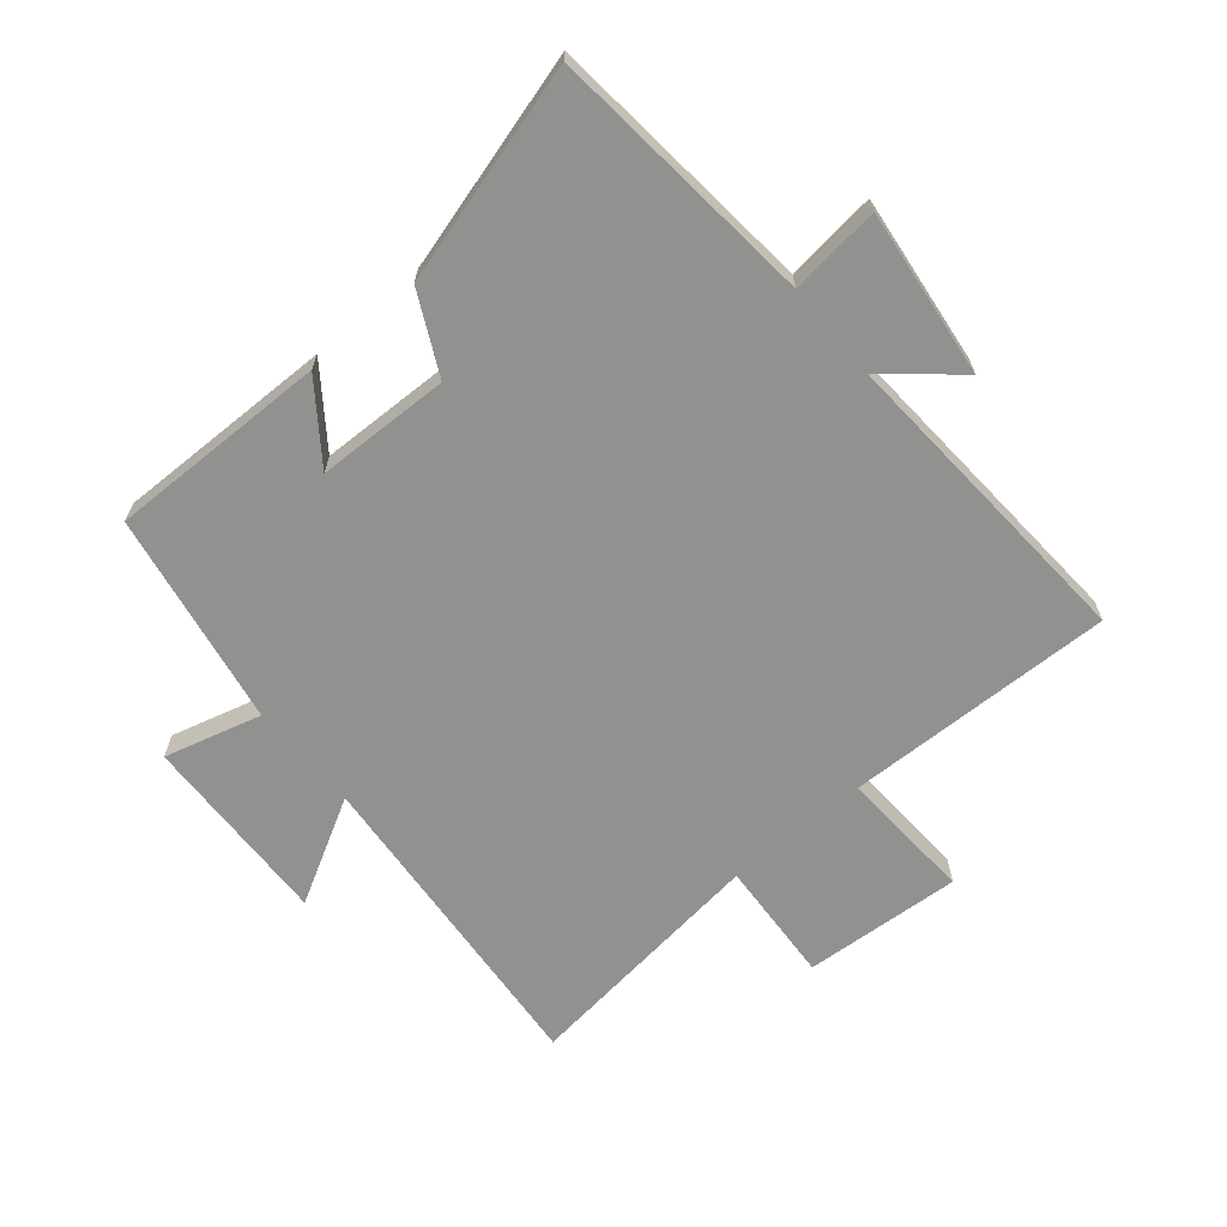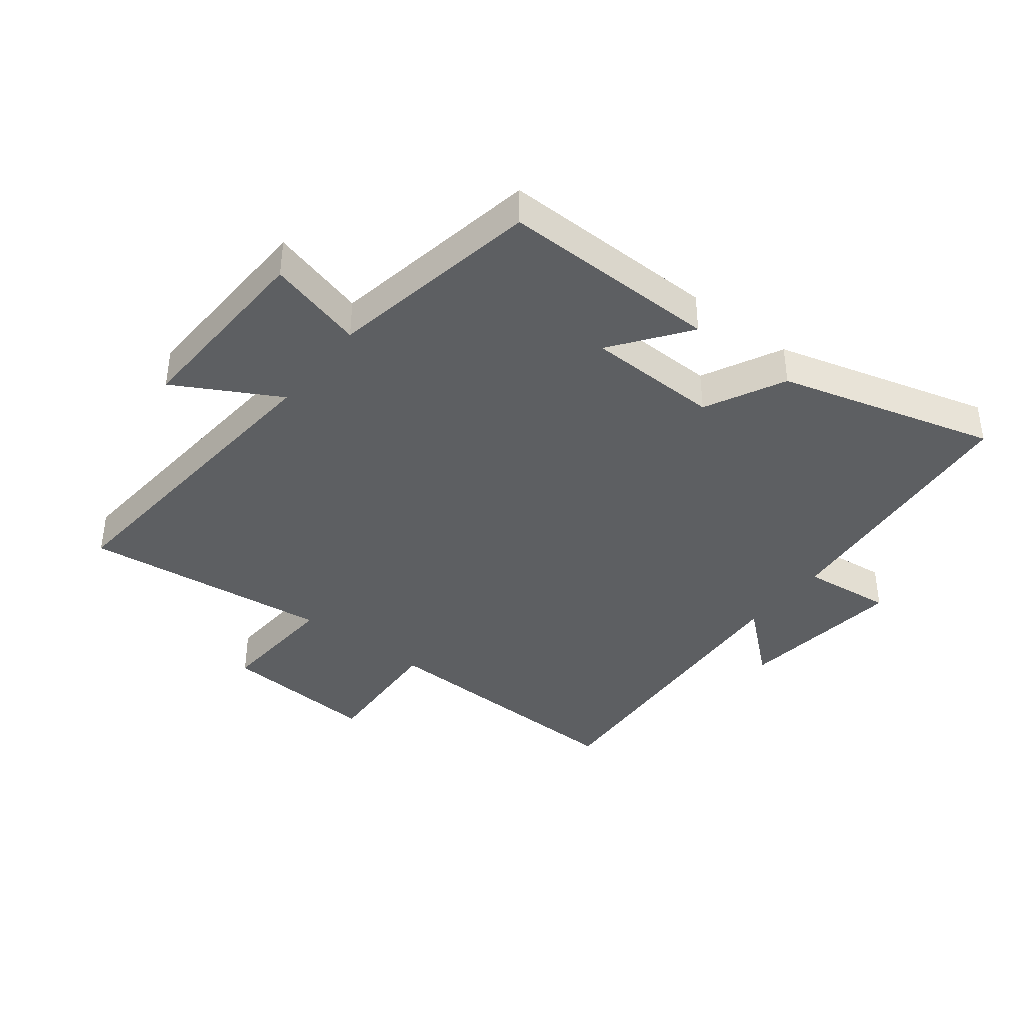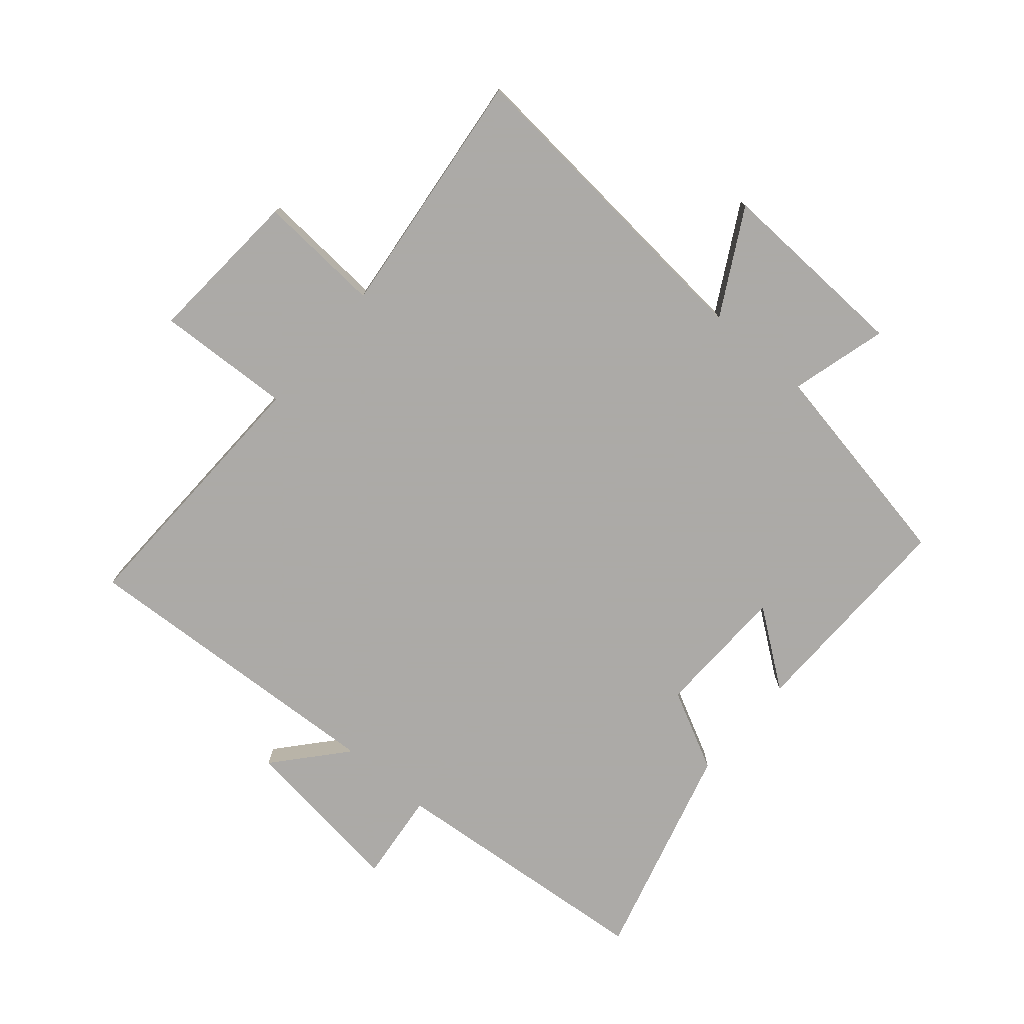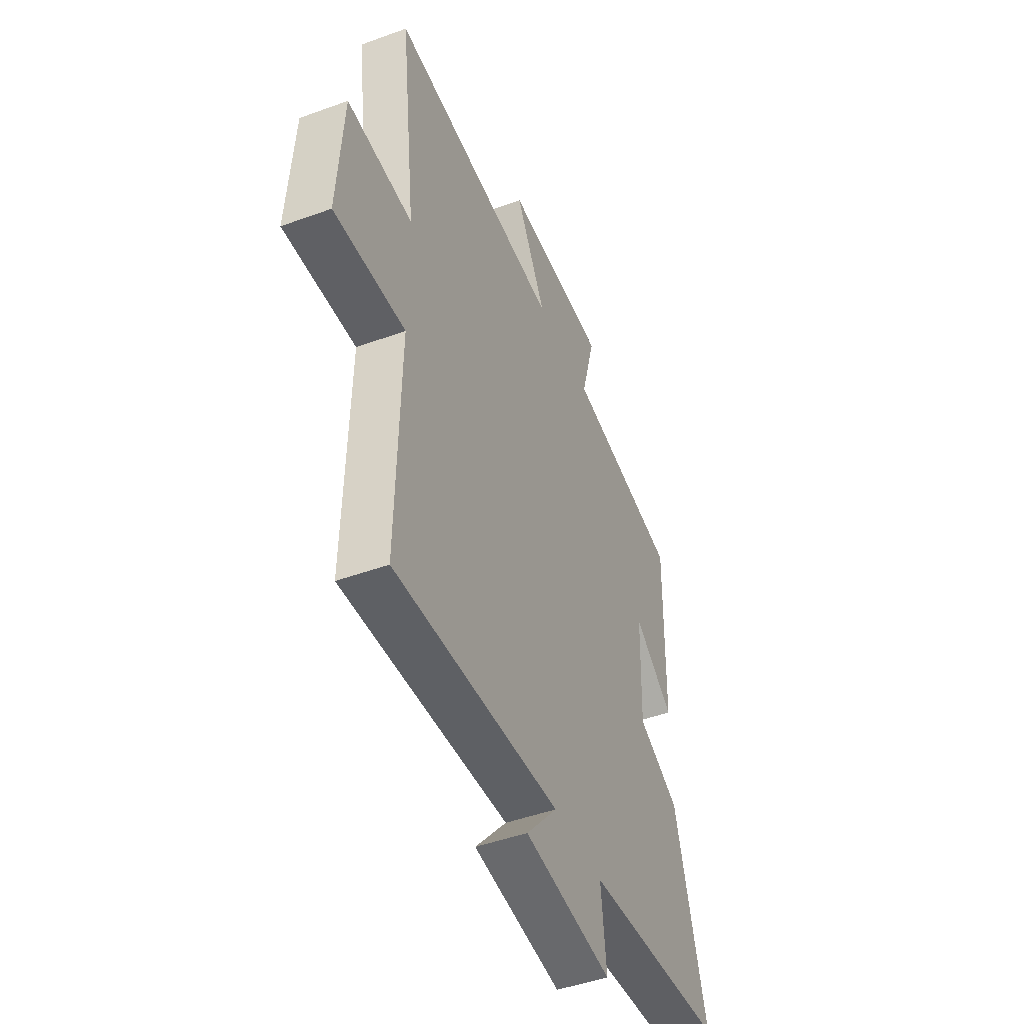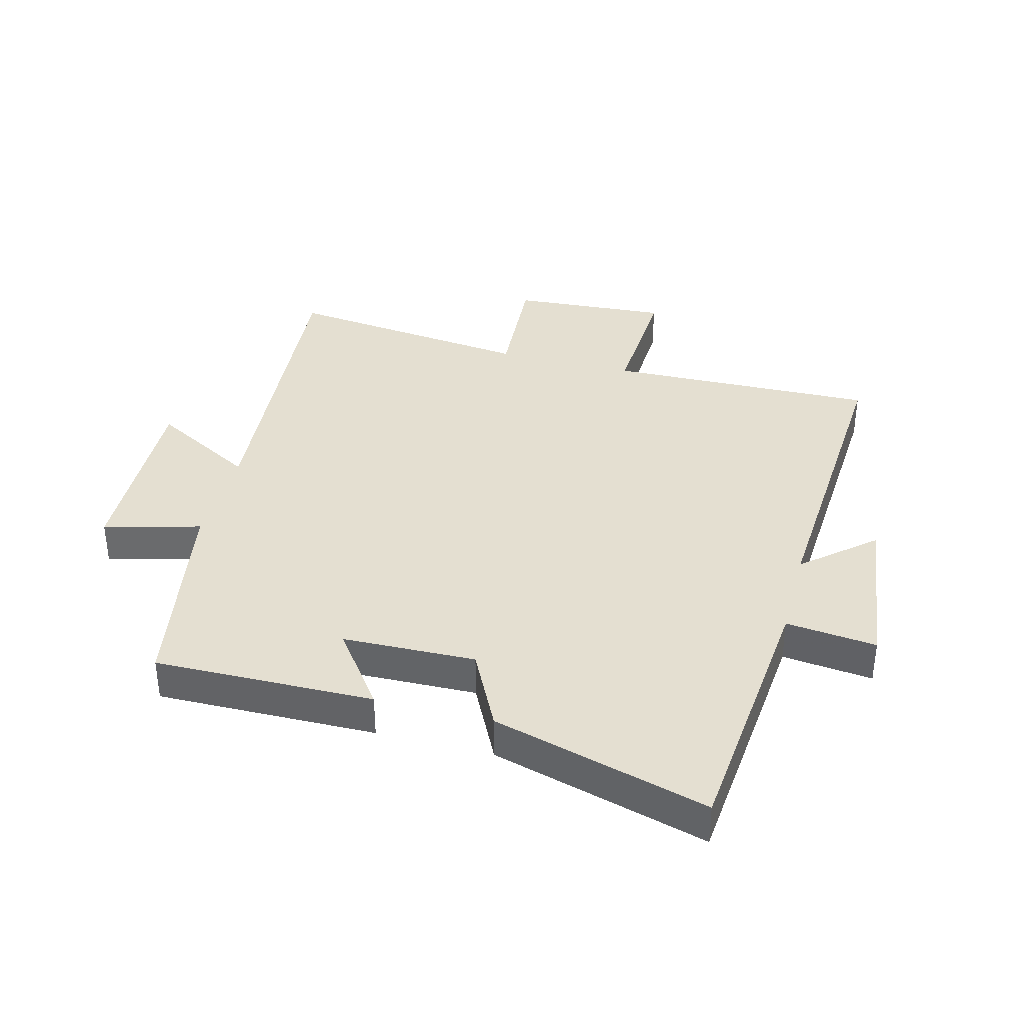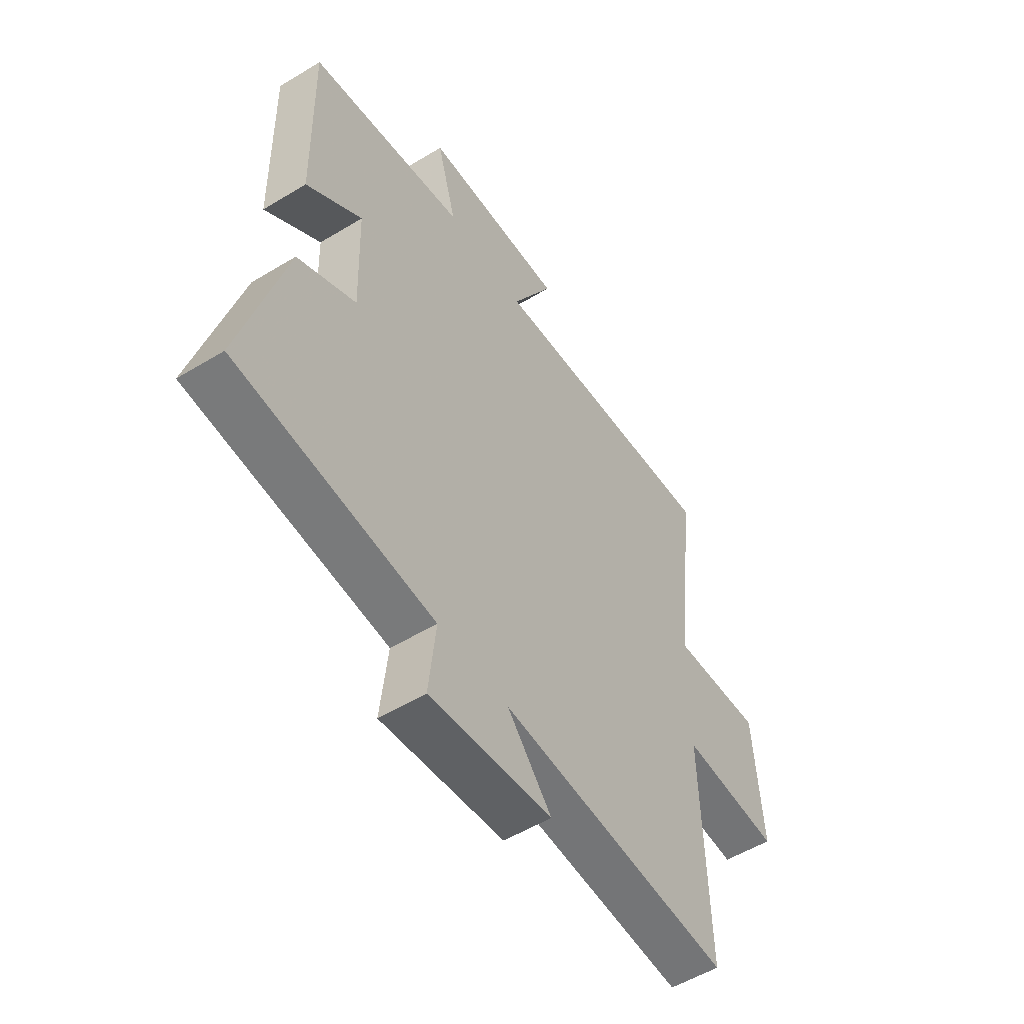
<metadata>
{"format":"obj","ext":"obj","renderer":"f3d","projection":"perspective","resolution":1024,"background":"white","views":[{"elev":-65.9,"azim":130.2,"up":"+Y"},{"elev":-39.6,"azim":52.2,"up":"+Y"},{"elev":-76.0,"azim":-40.6,"up":"+Y"},{"elev":-46.5,"azim":-67.4,"up":"+Z"},{"elev":36.8,"azim":104.8,"up":"+Y"},{"elev":-53.9,"azim":122.9,"up":"+Z"}]}
</metadata>
<code>
v 0.597 0.07 -0.46
v 0.16 0.07 -0.5
v 0.176 0.07 -0.647
v -0.096 0.07 -0.613
v 0.002 0.07 -0.5
v -0.512 0.07 -0.53
v -0.5 0.07 -0.093
v -0.719 0.07 -0.104
v -0.701 0.07 0.152
v -0.5 0.07 0.139
v -0.547 0.07 0.545
v -0.021 0.07 0.5
v -0.114 0.07 0.669
v 0.202 0.07 0.657
v 0.159 0.07 0.5
v 0.506 0.07 0.437
v 0.5 0.07 0.081
v 0.377 0.07 0.172
v 0.371 0.07 -0.044
v 0.5 0.07 -0.109
v 0.597 0 -0.46
v 0.16 0 -0.5
v 0.176 0 -0.647
v -0.096 0 -0.613
v 0.002 0 -0.5
v -0.512 0 -0.53
v -0.5 0 -0.093
v -0.719 0 -0.104
v -0.701 0 0.152
v -0.5 0 0.139
v -0.547 0 0.545
v -0.021 0 0.5
v -0.114 0 0.669
v 0.202 0 0.657
v 0.159 0 0.5
v 0.506 0 0.437
v 0.5 0 0.081
v 0.377 0 0.172
v 0.371 0 -0.044
v 0.5 0 -0.109
f 19 20 1 2
f 18 19 2
f 15 16 17 18
f 15 18 2
f 12 13 14 15
f 12 15 2
f 12 2 3
f 11 12 3
f 10 11 3
f 7 8 9 10
f 5 6 7
f 5 7 10
f 3 4 5
f 3 5 10
f 22 21 40 39
f 22 39 38
f 38 37 36 35
f 22 38 35
f 35 34 33 32
f 22 35 32
f 23 22 32
f 23 32 31
f 23 31 30
f 30 29 28 27
f 27 26 25
f 30 27 25
f 25 24 23
f 30 25 23
f 1 21 22 2
f 2 22 23 3
f 3 23 24 4
f 4 24 25 5
f 5 25 26 6
f 6 26 27 7
f 7 27 28 8
f 8 28 29 9
f 9 29 30 10
f 10 30 31 11
f 11 31 32 12
f 12 32 33 13
f 13 33 34 14
f 14 34 35 15
f 15 35 36 16
f 16 36 37 17
f 17 37 38 18
f 18 38 39 19
f 19 39 40 20
f 20 40 21 1

</code>
